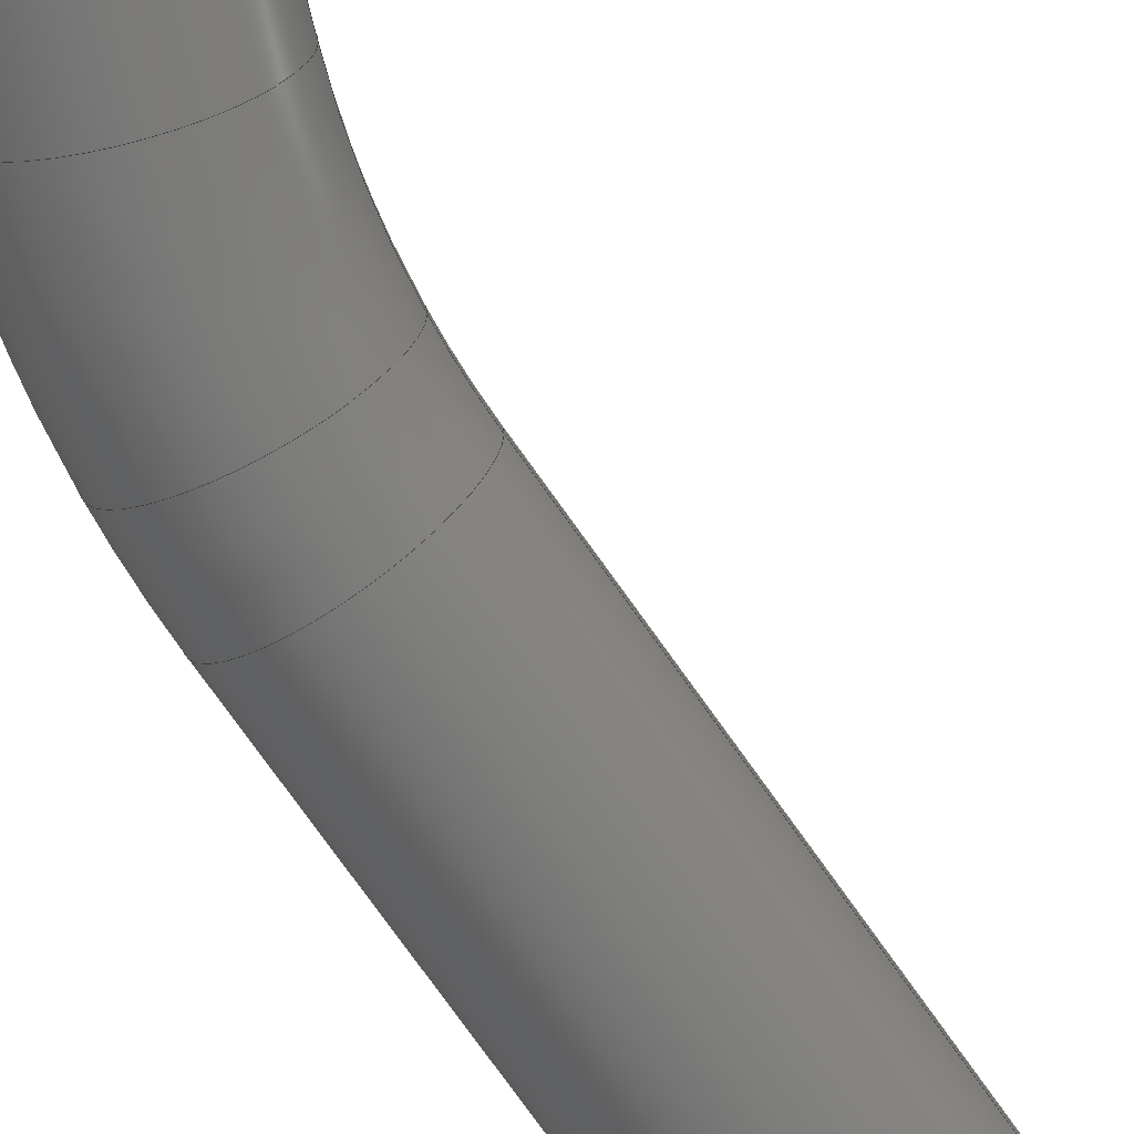
<metadata>
{"format":"step","ext":"step","renderer":"f3d","projection":"perspective","resolution":1024,"background":"white","views":[{"elev":-70.2,"azim":27.7,"up":"+Z"}]}
</metadata>
<code>
ISO-10303-21;
DATA;
#1 = VERTEX_POINT ( 'NONE', #144 ) ;
#2 = AXIS2_PLACEMENT_3D ( 'NONE', #120, #205, #19 ) ;
#3 = CIRCLE ( 'NONE', #35, 15.88 ) ;
#4 = ORIENTED_EDGE ( 'NONE', *, *, #54, .F. ) ;
#5 = AXIS2_PLACEMENT_3D ( 'NONE', #41, #11, #45 ) ;
#6 = EDGE_LOOP ( 'NONE', ( #83, #111 ) ) ;
#7 = AXIS2_PLACEMENT_3D ( 'NONE', #78, #90, #10 ) ;
#8 = AXIS2_PLACEMENT_3D ( 'NONE', #146, #74, #117 ) ;
#9 = EDGE_CURVE ( 'NONE', #190, #15, #26, .T. ) ;
#10 = DIRECTION ( 'NONE',  ( 0.9699, 0.2435, 0 ) ) ;
#11 = DIRECTION ( 'NONE',  ( -0, -0, -1 ) ) ;
#12 = AXIS2_PLACEMENT_3D ( 'NONE', #176, #177, #179 ) ;
#13 = LINE ( 'NONE', #107, #142 ) ;
#14 = VECTOR ( 'NONE', #103, 1000 ) ;
#15 = VERTEX_POINT ( 'NONE', #195 ) ;
#16 = AXIS2_PLACEMENT_3D ( 'NONE', #174, #155, #173 ) ;
#17 = EDGE_LOOP ( 'NONE', ( #260, #28, #124, #105 ) ) ;
#18 = AXIS2_PLACEMENT_3D ( 'NONE', #145, #167, #61 ) ;
#19 = DIRECTION ( 'NONE',  ( 0.9699, 0.2435, 0 ) ) ;
#20 = VERTEX_POINT ( 'NONE', #287 ) ;
#21 = ORIENTED_EDGE ( 'NONE', *, *, #294, .T. ) ;
#22 =( GEOMETRIC_REPRESENTATION_CONTEXT ( 3 ) GLOBAL_UNCERTAINTY_ASSIGNED_CONTEXT ( ( #265 ) ) GLOBAL_UNIT_ASSIGNED_CONTEXT ( ( #199, #200, #203 ) ) REPRESENTATION_CONTEXT ( 'NONE', 'WORKASPACE' ) );
#23 = AXIS2_PLACEMENT_3D ( 'NONE', #168, #169, #171 ) ;
#24 = AXIS2_PLACEMENT_3D ( 'NONE', #64, #166, #133 ) ;
#25 =( GEOMETRIC_REPRESENTATION_CONTEXT ( 3 ) GLOBAL_UNCERTAINTY_ASSIGNED_CONTEXT ( ( #149 ) ) GLOBAL_UNIT_ASSIGNED_CONTEXT ( ( #216, #219, #221 ) ) REPRESENTATION_CONTEXT ( 'NONE', 'WORKASPACE' ) );
#26 = LINE ( 'NONE', #281, #258 ) ;
#27 = AXIS2_PLACEMENT_3D ( 'NONE', #108, #131, #147 ) ;
#28 = ORIENTED_EDGE ( 'NONE', *, *, #196, .T. ) ;
#29 = AXIS2_PLACEMENT_3D ( 'NONE', #118, #119, #130 ) ;
#30 = PRESENTATION_STYLE_ASSIGNMENT (( #215 ) ) ;
#31 = MANIFOLD_SOLID_BREP ( 'Move Face2', #69 ) ;
#32 = AXIS2_PLACEMENT_3D ( 'NONE', #153, #53, #59 ) ;
#33 = AXIS2_PLACEMENT_3D ( 'NONE', #87, #115, #116 ) ;
#34 = PRODUCT_DEFINITION_SHAPE ( 'NONE', 'NONE',  #228 ) ;
#35 = AXIS2_PLACEMENT_3D ( 'NONE', #285, #150, #110 ) ;
#36 = AXIS2_PLACEMENT_3D ( 'NONE', #71, #77, #88 ) ;
#37 = AXIS2_PLACEMENT_3D ( 'NONE', #70, #81, #82 ) ;
#38 = CIRCLE ( 'NONE', #29, 15.88 ) ;
#39 = EDGE_LOOP ( 'NONE', ( #251, #21 ) ) ;
#40 = AXIS2_PLACEMENT_3D ( 'NONE', #50, #65, #68 ) ;
#41 = CARTESIAN_POINT ( 'NONE',  ( 196.3, 1110, 0 ) ) ;
#42 = AXIS2_PLACEMENT_3D ( 'NONE', #137, #138, #141 ) ;
#43 =( GEOMETRIC_REPRESENTATION_CONTEXT ( 3 ) GLOBAL_UNCERTAINTY_ASSIGNED_CONTEXT ( ( #49 ) ) GLOBAL_UNIT_ASSIGNED_CONTEXT ( ( #262, #271, #282 ) ) REPRESENTATION_CONTEXT ( 'NONE', 'WORKASPACE' ) );
#44 = CARTESIAN_POINT ( 'NONE',  ( 100.8, 1086, 0 ) ) ;
#45 = DIRECTION ( 'NONE',  ( -1, 0, 0 ) ) ;
#46 = MECHANICAL_DESIGN_GEOMETRIC_PRESENTATION_REPRESENTATION (  '', ( #48 ), #43 ) ;
#47 = PRESENTATION_LAYER_ASSIGNMENT (  '', '', ( #48 ) ) ;
#48 = STYLED_ITEM ( 'NONE', ( #252 ), #31 ) ;
#49 = UNCERTAINTY_MEASURE_WITH_UNIT (LENGTH_MEASURE( 1e-05 ), #262, 'distance_accuracy_value', 'NONE');
#50 = CARTESIAN_POINT ( 'NONE',  ( 82.8, 1123, 0 ) ) ;
#51 = EDGE_CURVE ( 'NONE', #190, #213, #3, .T. ) ;
#52 = EDGE_LOOP ( 'NONE', ( #135, #183, #140, #62 ) ) ;
#53 = DIRECTION ( 'NONE',  ( 0, -1, 0 ) ) ;
#54 = EDGE_CURVE ( 'NONE', #275, #112, #256, .T. ) ;
#55 = EDGE_CURVE ( 'NONE', #112, #162, #104, .T. ) ;
#56 = PRODUCT_DEFINITION_CONTEXT ( 'detailed design', #232, 'design' ) ;
#57 = ORIENTED_EDGE ( 'NONE', *, *, #293, .T. ) ;
#58 = FACE_OUTER_BOUND ( 'NONE', #92, .T. ) ;
#59 = DIRECTION ( 'NONE',  ( 0, 0, -1 ) ) ;
#60 = AXIS2_PLACEMENT_3D ( 'NONE', #93, #100, #114 ) ;
#61 = DIRECTION ( 'NONE',  ( 0.9699, 0.2435, 0 ) ) ;
#62 = ORIENTED_EDGE ( 'NONE', *, *, #191, .F. ) ;
#63 = PRODUCT_DEFINITION_FORMATION_WITH_SPECIFIED_SOURCE ( 'ANY', '', #274, .NOT_KNOWN. ) ;
#64 = CARTESIAN_POINT ( 'NONE',  ( 196.3, 1110, 0 ) ) ;
#65 = DIRECTION ( 'NONE',  ( 0.1203, 0.9927, 0 ) ) ;
#66 = STYLED_ITEM ( 'NONE', ( #30 ), #257 ) ;
#67 = TOROIDAL_SURFACE ( 'NONE', #24, 114.3, 15.88 ) ;
#68 = DIRECTION ( 'NONE',  ( -0.9927, 0.1203, 0 ) ) ;
#69 = CLOSED_SHELL ( 'NONE', ( #286, #249, #94, #91, #109, #279, #283, #246, #284, #280 ) ) ;
#70 = CARTESIAN_POINT ( 'NONE',  ( 114, 967.9, 0 ) ) ;
#71 = CARTESIAN_POINT ( 'NONE',  ( 196.3, 1110, 0 ) ) ;
#72 = ORIENTED_EDGE ( 'NONE', *, *, #191, .T. ) ;
#73 = CARTESIAN_POINT ( 'NONE',  ( 97.84, 1110, 1.944e-15 ) ) ;
#74 = DIRECTION ( 'NONE',  ( -0, -0, -1 ) ) ;
#75 = PRESENTATION_LAYER_ASSIGNMENT (  '', '', ( #66 ) ) ;
#76 = PLANE ( 'NONE',  #37 ) ;
#77 = DIRECTION ( 'NONE',  ( -0, -0, -1 ) ) ;
#78 = CARTESIAN_POINT ( 'NONE',  ( 85.41, 1082, 0 ) ) ;
#79 = FACE_OUTER_BOUND ( 'NONE', #222, .T. ) ;
#80 = EDGE_CURVE ( 'NONE', #15, #134, #38, .T. ) ;
#81 = DIRECTION ( 'NONE',  ( 0.2435, -0.9699, 0 ) ) ;
#82 = DIRECTION ( 'NONE',  ( 0.9699, 0.2435, 0 ) ) ;
#83 = ORIENTED_EDGE ( 'NONE', *, *, #80, .F. ) ;
#84 = AXIS2_PLACEMENT_3D ( 'NONE', #192, #194, #197 ) ;
#85 = ORIENTED_EDGE ( 'NONE', *, *, #294, .F. ) ;
#86 = CARTESIAN_POINT ( 'NONE',  ( 104.5, 1302, 0 ) ) ;
#87 = CARTESIAN_POINT ( 'NONE',  ( 196.3, 1110, 0 ) ) ;
#88 = DIRECTION ( 'NONE',  ( -1, 0, 0 ) ) ;
#89 = ORIENTED_EDGE ( 'NONE', *, *, #217, .T. ) ;
#90 = DIRECTION ( 'NONE',  ( 0.2435, -0.9699, 0 ) ) ;
#91 = ADVANCED_FACE ( 'NONE', ( #79 ), #67, .T. ) ;
#92 = EDGE_LOOP ( 'NONE', ( #187, #89, #204, #182 ) ) ;
#93 = CARTESIAN_POINT ( 'NONE',  ( 196.3, 1110, 0 ) ) ;
#94 = ADVANCED_FACE ( 'NONE', ( #202 ), #268, .T. ) ;
#95 = DIRECTION ( 'NONE',  ( 0.2435, -0.9699, -0 ) ) ;
#96 = CARTESIAN_POINT ( 'NONE',  ( 66.09, 1110, 0 ) ) ;
#97 = PLANE ( 'NONE',  #273 ) ;
#98 = EDGE_LOOP ( 'NONE', ( #266, #121, #99, #57 ) ) ;
#99 = ORIENTED_EDGE ( 'NONE', *, *, #208, .T. ) ;
#100 = DIRECTION ( 'NONE',  ( -0, -0, -1 ) ) ;
#101 = DIRECTION ( 'NONE',  ( -0.1203, -0.9927, 0 ) ) ;
#102 = DIRECTION ( 'NONE',  ( 0.9927, -0.1203, 0 ) ) ;
#103 = DIRECTION ( 'NONE',  ( 0.2435, -0.9699, -0 ) ) ;
#104 = CIRCLE ( 'NONE', #32, 15.88 ) ;
#105 = ORIENTED_EDGE ( 'NONE', *, *, #208, .F. ) ;
#106 = DIRECTION ( 'NONE',  ( 0.1203, 0.9927, 0 ) ) ;
#107 = CARTESIAN_POINT ( 'NONE',  ( 70.01, 1078, 1.944e-15 ) ) ;
#108 = CARTESIAN_POINT ( 'NONE',  ( 85.41, 1082, 0 ) ) ;
#109 = ADVANCED_FACE ( 'NONE', ( #58 ), #270, .T. ) ;
#110 = DIRECTION ( 'NONE',  ( 0.9927, -0.1203, 0 ) ) ;
#111 = ORIENTED_EDGE ( 'NONE', *, *, #292, .F. ) ;
#112 = VERTEX_POINT ( 'NONE', #96 ) ;
#113 = ORIENTED_EDGE ( 'NONE', *, *, #51, .F. ) ;
#114 = DIRECTION ( 'NONE',  ( -1, 0, 0 ) ) ;
#115 = DIRECTION ( 'NONE',  ( -0, -0, -1 ) ) ;
#116 = DIRECTION ( 'NONE',  ( -1, 0, 0 ) ) ;
#117 = DIRECTION ( 'NONE',  ( -1, 0, 0 ) ) ;
#118 = CARTESIAN_POINT ( 'NONE',  ( 104.5, 1302, 0 ) ) ;
#119 = DIRECTION ( 'NONE',  ( -0.1203, -0.9927, 0 ) ) ;
#120 = CARTESIAN_POINT ( 'NONE',  ( 85.41, 1082, 0 ) ) ;
#121 = ORIENTED_EDGE ( 'NONE', *, *, #291, .F. ) ;
#122 = CARTESIAN_POINT ( 'NONE',  ( 100.8, 1086, 0 ) ) ;
#123 = CARTESIAN_POINT ( 'NONE',  ( 114, 967.9, 0 ) ) ;
#124 = ORIENTED_EDGE ( 'NONE', *, *, #51, .T. ) ;
#125 = DIRECTION ( 'NONE',  ( 0.2435, -0.9699, 0 ) ) ;
#126 = DIRECTION ( 'NONE',  ( 0.9699, 0.2435, 0 ) ) ;
#127 = PRODUCT_RELATED_PRODUCT_CATEGORY ( 'part', '', ( #274 ) ) ;
#128 = ORIENTED_EDGE ( 'NONE', *, *, #9, .T. ) ;
#129 = ORIENTED_EDGE ( 'NONE', *, *, #289, .T. ) ;
#130 = DIRECTION ( 'NONE',  ( 0.9927, -0.1203, 0 ) ) ;
#131 = DIRECTION ( 'NONE',  ( 0.2435, -0.9699, 0 ) ) ;
#132 = AXIS2_PLACEMENT_3D ( 'NONE', #185, #186, #189 ) ;
#133 = DIRECTION ( 'NONE',  ( -1, 0, 0 ) ) ;
#134 = VERTEX_POINT ( 'NONE', #143 ) ;
#135 = ORIENTED_EDGE ( 'NONE', *, *, #214, .F. ) ;
#136 = ORIENTED_EDGE ( 'NONE', *, *, #288, .F. ) ;
#137 = CARTESIAN_POINT ( 'NONE',  ( 81.97, 1110, 0 ) ) ;
#138 = DIRECTION ( 'NONE',  ( 0, -1, 0 ) ) ;
#139 = CARTESIAN_POINT ( 'NONE',  ( 70.01, 1078, 1.944e-15 ) ) ;
#140 = ORIENTED_EDGE ( 'NONE', *, *, #55, .T. ) ;
#141 = DIRECTION ( 'NONE',  ( 0, 0, -1 ) ) ;
#142 = VECTOR ( 'NONE', #95, 1000 ) ;
#143 = CARTESIAN_POINT ( 'NONE',  ( 120.2, 1300, 1.944e-15 ) ) ;
#144 = CARTESIAN_POINT ( 'NONE',  ( 98.64, 964, 1.944e-15 ) ) ;
#145 = CARTESIAN_POINT ( 'NONE',  ( 85.41, 1082, 0 ) ) ;
#146 = CARTESIAN_POINT ( 'NONE',  ( 196.3, 1110, 1.944e-15 ) ) ;
#147 = DIRECTION ( 'NONE',  ( 0.9699, 0.2435, 0 ) ) ;
#148 = LINE ( 'NONE', #122, #14 ) ;
#149 = UNCERTAINTY_MEASURE_WITH_UNIT (LENGTH_MEASURE( 1e-05 ), #216, 'distance_accuracy_value', 'NONE');
#150 = DIRECTION ( 'NONE',  ( -0.1203, -0.9927, 0 ) ) ;
#151 = CARTESIAN_POINT ( 'NONE',  ( 98.56, 1122, 1.944e-15 ) ) ;
#152 = FACE_OUTER_BOUND ( 'NONE', #39, .T. ) ;
#153 = CARTESIAN_POINT ( 'NONE',  ( 81.97, 1110, 0 ) ) ;
#154 = VECTOR ( 'NONE', #106, 1000 ) ;
#155 = DIRECTION ( 'NONE',  ( 0.1203, 0.9927, 0 ) ) ;
#156 = ORIENTED_EDGE ( 'NONE', *, *, #214, .T. ) ;
#157 = FACE_OUTER_BOUND ( 'NONE', #17, .T. ) ;
#158 = CIRCLE ( 'NONE', #7, 15.88 ) ;
#159 = ORIENTED_EDGE ( 'NONE', *, *, #188, .T. ) ;
#160 = EDGE_LOOP ( 'NONE', ( #170, #156, #129, #85 ) ) ;
#161 = CARTESIAN_POINT ( 'NONE',  ( 104.5, 1302, 0 ) ) ;
#162 = VERTEX_POINT ( 'NONE', #73 ) ;
#163 = DIRECTION ( 'NONE',  ( -0.1203, -0.9927, 0 ) ) ;
#164 = DIRECTION ( 'NONE',  ( 0.9927, -0.1203, 0 ) ) ;
#165 = CARTESIAN_POINT ( 'NONE',  ( 0, 0, 0 ) ) ;
#166 = DIRECTION ( 'NONE',  ( -0, -0, -1 ) ) ;
#167 = DIRECTION ( 'NONE',  ( 0.2435, -0.9699, -0 ) ) ;
#168 = CARTESIAN_POINT ( 'NONE',  ( 196.3, 1110, 1.944e-15 ) ) ;
#169 = DIRECTION ( 'NONE',  ( -0, -0, -1 ) ) ;
#170 = ORIENTED_EDGE ( 'NONE', *, *, #201, .F. ) ;
#171 = DIRECTION ( 'NONE',  ( -1, 0, 0 ) ) ;
#172 = CARTESIAN_POINT ( 'NONE',  ( 67.04, 1125, 0 ) ) ;
#173 = DIRECTION ( 'NONE',  ( -0.9927, 0.1203, 0 ) ) ;
#174 = CARTESIAN_POINT ( 'NONE',  ( 82.8, 1123, 0 ) ) ;
#175 = AXIS2_PLACEMENT_3D ( 'NONE', #161, #163, #164 ) ;
#176 = CARTESIAN_POINT ( 'NONE',  ( 196.3, 1110, 0 ) ) ;
#177 = DIRECTION ( 'NONE',  ( -0, -0, -1 ) ) ;
#178 = MECHANICAL_DESIGN_GEOMETRIC_PRESENTATION_REPRESENTATION (  '', ( #66 ), #25 ) ;
#179 = DIRECTION ( 'NONE',  ( -1, 0, 0 ) ) ;
#180 = ORIENTED_EDGE ( 'NONE', *, *, #188, .F. ) ;
#181 = CARTESIAN_POINT ( 'NONE',  ( 98.56, 1122, 1.944e-15 ) ) ;
#182 = ORIENTED_EDGE ( 'NONE', *, *, #9, .F. ) ;
#183 = ORIENTED_EDGE ( 'NONE', *, *, #54, .T. ) ;
#184 = FILL_AREA_STYLE_COLOUR ( '', #193 ) ;
#185 = CARTESIAN_POINT ( 'NONE',  ( 82.8, 1123, 0 ) ) ;
#186 = DIRECTION ( 'NONE',  ( -0.1203, -0.9927, 0 ) ) ;
#187 = ORIENTED_EDGE ( 'NONE', *, *, #293, .F. ) ;
#188 = EDGE_CURVE ( 'NONE', #264, #275, #272, .T. ) ;
#189 = DIRECTION ( 'NONE',  ( 0.9927, -0.1203, 0 ) ) ;
#190 = VERTEX_POINT ( 'NONE', #172 ) ;
#191 = EDGE_CURVE ( 'NONE', #264, #162, #269, .T. ) ;
#192 = CARTESIAN_POINT ( 'NONE',  ( 114, 967.9, 0 ) ) ;
#193 = COLOUR_RGB ( '',0.7529, 0.7529, 0.7529 ) ;
#194 = DIRECTION ( 'NONE',  ( 0.2435, -0.9699, 0 ) ) ;
#195 = CARTESIAN_POINT ( 'NONE',  ( 88.69, 1304, 0 ) ) ;
#196 = EDGE_CURVE ( 'NONE', #112, #190, #198, .T. ) ;
#197 = DIRECTION ( 'NONE',  ( 0.9699, 0.2435, 0 ) ) ;
#198 = CIRCLE ( 'NONE', #12, 130.2 ) ;
#199 =( LENGTH_UNIT ( ) NAMED_UNIT ( * ) SI_UNIT ( .MILLI., .METRE. ) );
#200 =( NAMED_UNIT ( * ) PLANE_ANGLE_UNIT ( ) SI_UNIT ( $, .RADIAN. ) );
#201 = EDGE_CURVE ( 'NONE', #275, #1, #13, .T. ) ;
#202 = FACE_OUTER_BOUND ( 'NONE', #261, .T. ) ;
#203 =( NAMED_UNIT ( * ) SI_UNIT ( $, .STERADIAN. ) SOLID_ANGLE_UNIT ( ) );
#204 = ORIENTED_EDGE ( 'NONE', *, *, #292, .T. ) ;
#205 = DIRECTION ( 'NONE',  ( 0.2435, -0.9699, -0 ) ) ;
#206 = APPLICATION_PROTOCOL_DEFINITION ( 'draft international standard', 'automotive_design', 1998, #210 ) ;
#207 = AXIS2_PLACEMENT_3D ( 'NONE', #165, #223, #224 ) ;
#208 = EDGE_CURVE ( 'NONE', #162, #213, #209, .T. ) ;
#209 = CIRCLE ( 'NONE', #8, 98.42 ) ;
#210 = APPLICATION_CONTEXT ( 'automotive_design' ) ;
#211 = FILL_AREA_STYLE ('',( #184 ) ) ;
#212 = SURFACE_SIDE_STYLE ('',( #218 ) ) ;
#213 = VERTEX_POINT ( 'NONE', #181 ) ;
#214 = EDGE_CURVE ( 'NONE', #275, #264, #158, .T. ) ;
#215 = SURFACE_STYLE_USAGE ( .BOTH. , #212 ) ;
#216 =( LENGTH_UNIT ( ) NAMED_UNIT ( * ) SI_UNIT ( .MILLI., .METRE. ) );
#217 = EDGE_CURVE ( 'NONE', #213, #134, #240, .T. ) ;
#218 = SURFACE_STYLE_FILL_AREA ( #211 ) ;
#219 =( NAMED_UNIT ( * ) PLANE_ANGLE_UNIT ( ) SI_UNIT ( $, .RADIAN. ) );
#220 = ORIENTED_EDGE ( 'NONE', *, *, #201, .T. ) ;
#221 =( NAMED_UNIT ( * ) SI_UNIT ( $, .STERADIAN. ) SOLID_ANGLE_UNIT ( ) );
#222 = EDGE_LOOP ( 'NONE', ( #4, #180, #72, #277 ) ) ;
#223 = DIRECTION ( 'NONE',  ( 0, 0, 1 ) ) ;
#224 = DIRECTION ( 'NONE',  ( 1, 0, 0 ) ) ;
#225 = SURFACE_STYLE_USAGE ( .BOTH. , #254 ) ;
#226 = PRODUCT_CONTEXT ( 'NONE', #210, 'mechanical' ) ;
#227 = ORIENTED_EDGE ( 'NONE', *, *, #217, .F. ) ;
#228 = PRODUCT_DEFINITION ( 'UNKNOWN', '', #63, #56 ) ;
#229 = CYLINDRICAL_SURFACE ( 'NONE', #40, 15.88 ) ;
#230 = CIRCLE ( 'NONE', #276, 15.88 ) ;
#231 = FACE_OUTER_BOUND ( 'NONE', #160, .T. ) ;
#232 = APPLICATION_CONTEXT ( 'automotive_design' ) ;
#233 = ORIENTED_EDGE ( 'NONE', *, *, #80, .T. ) ;
#234 = APPLICATION_PROTOCOL_DEFINITION ( 'draft international standard', 'automotive_design', 1998, #232 ) ;
#235 = FACE_OUTER_BOUND ( 'NONE', #6, .T. ) ;
#236 = TOROIDAL_SURFACE ( 'NONE', #36, 114.3, 15.88 ) ;
#237 = CYLINDRICAL_SURFACE ( 'NONE', #2, 15.88 ) ;
#238 = EDGE_LOOP ( 'NONE', ( #227, #113, #128, #233 ) ) ;
#239 = FACE_OUTER_BOUND ( 'NONE', #238, .T. ) ;
#240 = LINE ( 'NONE', #151, #154 ) ;
#241 = CIRCLE ( 'NONE', #84, 15.88 ) ;
#242 = FACE_OUTER_BOUND ( 'NONE', #98, .T. ) ;
#243 = CIRCLE ( 'NONE', #42, 15.88 ) ;
#244 = TOROIDAL_SURFACE ( 'NONE', #5, 114.3, 15.88 ) ;
#245 = CIRCLE ( 'NONE', #132, 15.88 ) ;
#246 = ADVANCED_FACE ( 'NONE', ( #231 ), #237, .T. ) ;
#247 = CIRCLE ( 'NONE', #175, 15.88 ) ;
#248 = FACE_OUTER_BOUND ( 'NONE', #52, .T. ) ;
#249 = ADVANCED_FACE ( 'NONE', ( #248 ), #244, .T. ) ;
#250 = TOROIDAL_SURFACE ( 'NONE', #60, 114.3, 15.88 ) ;
#251 = ORIENTED_EDGE ( 'NONE', *, *, #288, .T. ) ;
#252 = PRESENTATION_STYLE_ASSIGNMENT (( #225 ) ) ;
#253 = COLOUR_RGB ( '',0.7529, 0.7529, 0.7529 ) ;
#254 = SURFACE_SIDE_STYLE ('',( #263 ) ) ;
#255 = ORIENTED_EDGE ( 'NONE', *, *, #289, .F. ) ;
#256 = CIRCLE ( 'NONE', #33, 130.2 ) ;
#257 = ADVANCED_BREP_SHAPE_REPRESENTATION ( '56 - frame tube rear', ( #31, #207 ), #22 ) ;
#258 = VECTOR ( 'NONE', #259, 1000 ) ;
#259 = DIRECTION ( 'NONE',  ( 0.1203, 0.9927, 0 ) ) ;
#260 = ORIENTED_EDGE ( 'NONE', *, *, #55, .F. ) ;
#261 = EDGE_LOOP ( 'NONE', ( #159, #220, #136, #255 ) ) ;
#262 =( LENGTH_UNIT ( ) NAMED_UNIT ( * ) SI_UNIT ( .MILLI., .METRE. ) );
#263 = SURFACE_STYLE_FILL_AREA ( #267 ) ;
#264 = VERTEX_POINT ( 'NONE', #44 ) ;
#265 = UNCERTAINTY_MEASURE_WITH_UNIT (LENGTH_MEASURE( 1e-05 ), #199, 'distance_accuracy_value', 'NONE');
#266 = ORIENTED_EDGE ( 'NONE', *, *, #196, .F. ) ;
#267 = FILL_AREA_STYLE ('',( #290 ) ) ;
#268 = CYLINDRICAL_SURFACE ( 'NONE', #18, 15.88 ) ;
#269 = CIRCLE ( 'NONE', #23, 98.42 ) ;
#270 = CYLINDRICAL_SURFACE ( 'NONE', #16, 15.88 ) ;
#271 =( NAMED_UNIT ( * ) PLANE_ANGLE_UNIT ( ) SI_UNIT ( $, .RADIAN. ) );
#272 = CIRCLE ( 'NONE', #27, 15.88 ) ;
#273 = AXIS2_PLACEMENT_3D ( 'NONE', #86, #101, #102 ) ;
#274 = PRODUCT ( '56 - frame tube rear', '56 - frame tube rear', '', ( #226 ) ) ;
#275 = VERTEX_POINT ( 'NONE', #139 ) ;
#276 = AXIS2_PLACEMENT_3D ( 'NONE', #123, #125, #126 ) ;
#277 = ORIENTED_EDGE ( 'NONE', *, *, #291, .T. ) ;
#278 = SHAPE_DEFINITION_REPRESENTATION ( #34, #257 ) ;
#279 = ADVANCED_FACE ( 'NONE', ( #239 ), #229, .T. ) ;
#280 = ADVANCED_FACE ( 'NONE', ( #152 ), #76, .T. ) ;
#281 = CARTESIAN_POINT ( 'NONE',  ( 67.04, 1125, 0 ) ) ;
#282 =( NAMED_UNIT ( * ) SI_UNIT ( $, .STERADIAN. ) SOLID_ANGLE_UNIT ( ) );
#283 = ADVANCED_FACE ( 'NONE', ( #242 ), #236, .T. ) ;
#284 = ADVANCED_FACE ( 'NONE', ( #235 ), #97, .F. ) ;
#285 = CARTESIAN_POINT ( 'NONE',  ( 82.8, 1123, 0 ) ) ;
#286 = ADVANCED_FACE ( 'NONE', ( #157 ), #250, .T. ) ;
#287 = CARTESIAN_POINT ( 'NONE',  ( 129.4, 971.7, 0 ) ) ;
#288 = EDGE_CURVE ( 'NONE', #20, #1, #230, .T. ) ;
#289 = EDGE_CURVE ( 'NONE', #264, #20, #148, .T. ) ;
#290 = FILL_AREA_STYLE_COLOUR ( '', #253 ) ;
#291 = EDGE_CURVE ( 'NONE', #162, #112, #243, .T. ) ;
#292 = EDGE_CURVE ( 'NONE', #134, #15, #247, .T. ) ;
#293 = EDGE_CURVE ( 'NONE', #213, #190, #245, .T. ) ;
#294 = EDGE_CURVE ( 'NONE', #1, #20, #241, .T. ) ;
ENDSEC;
END-ISO-10303-21;

</code>
